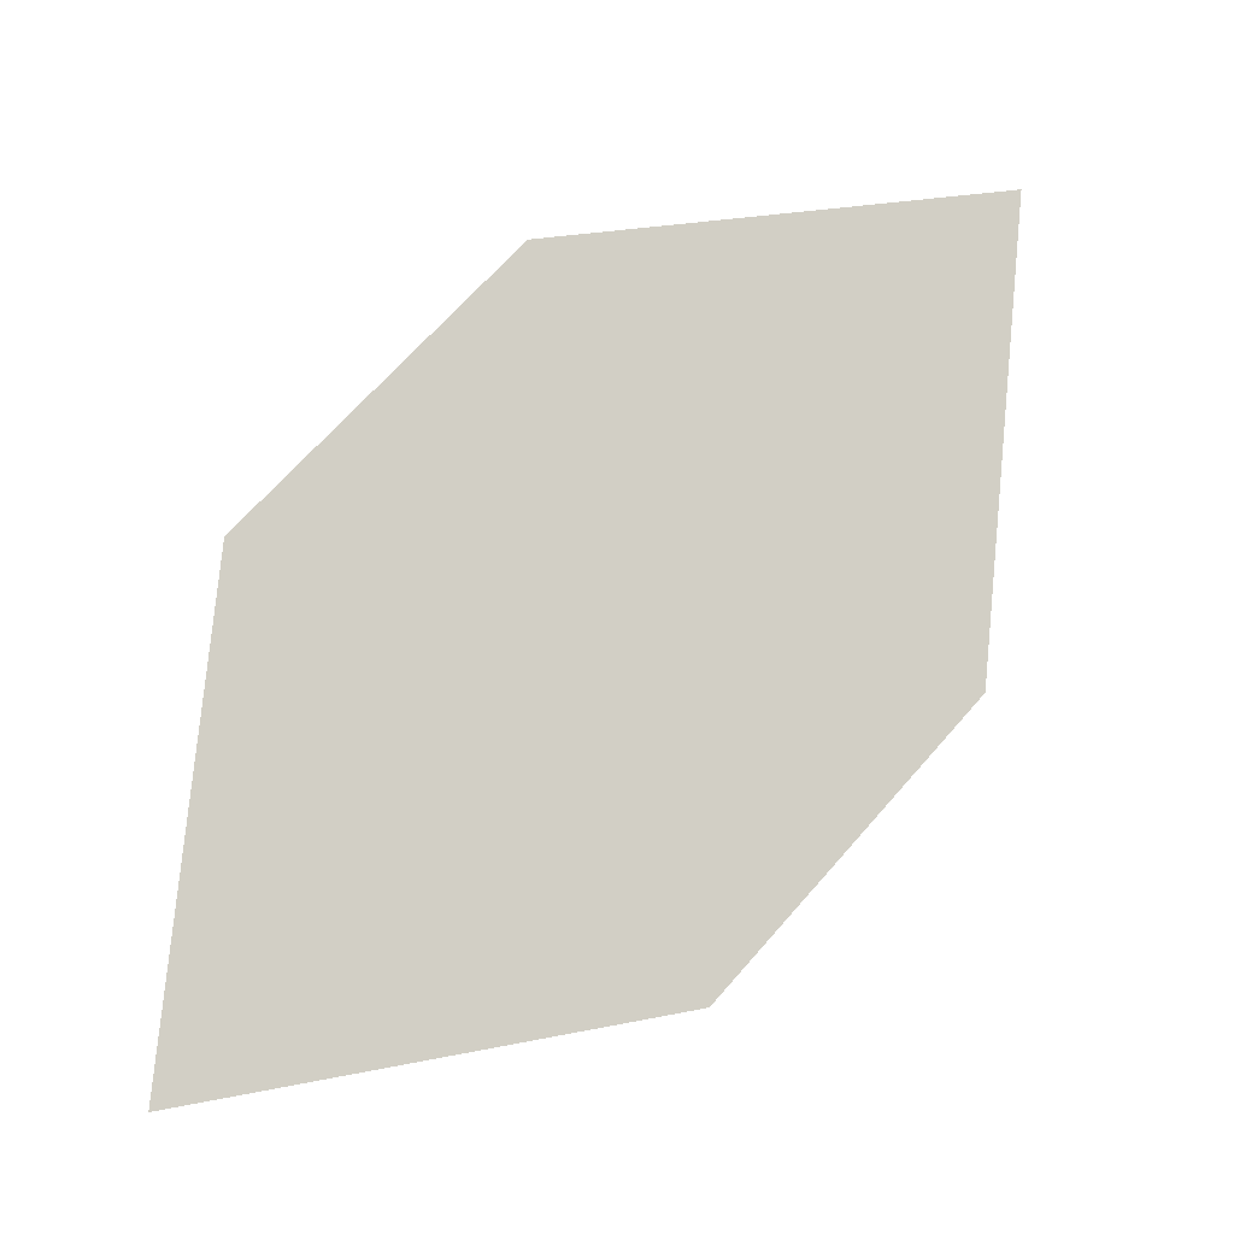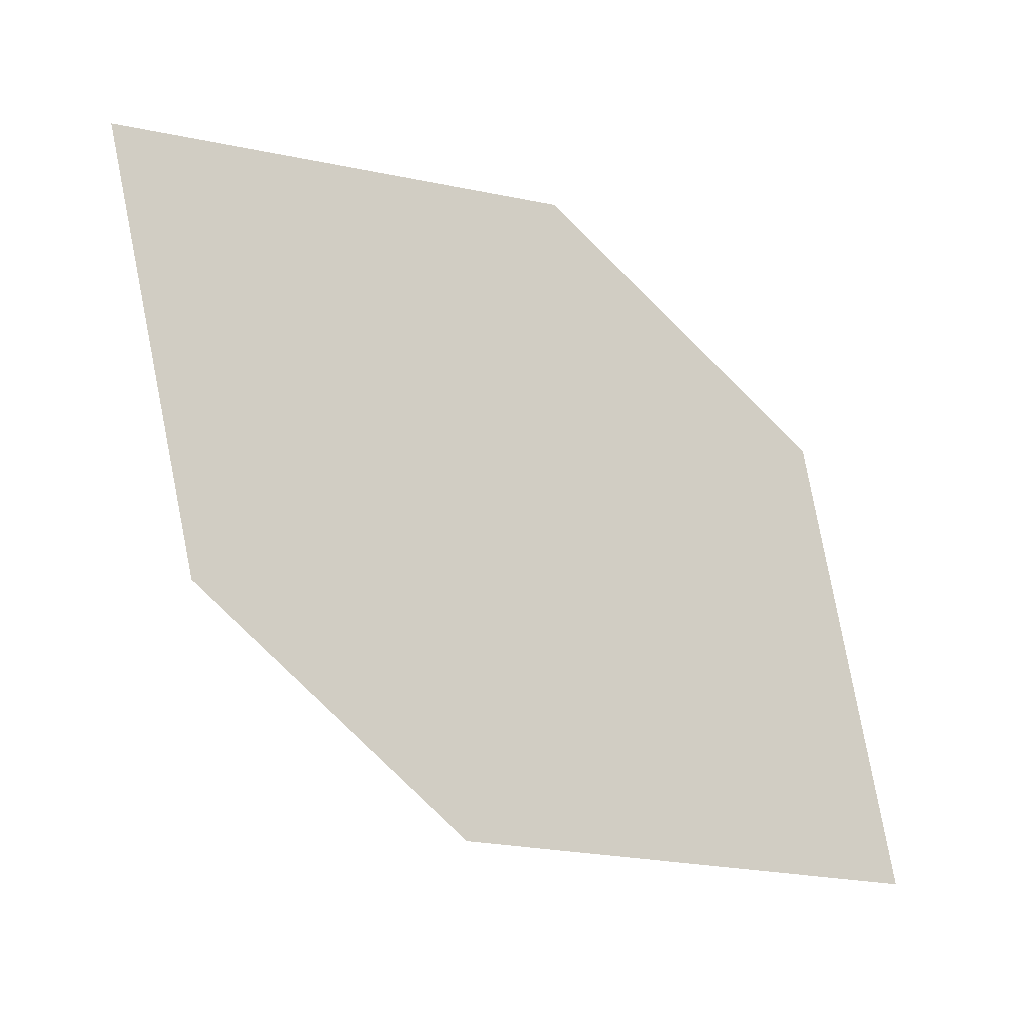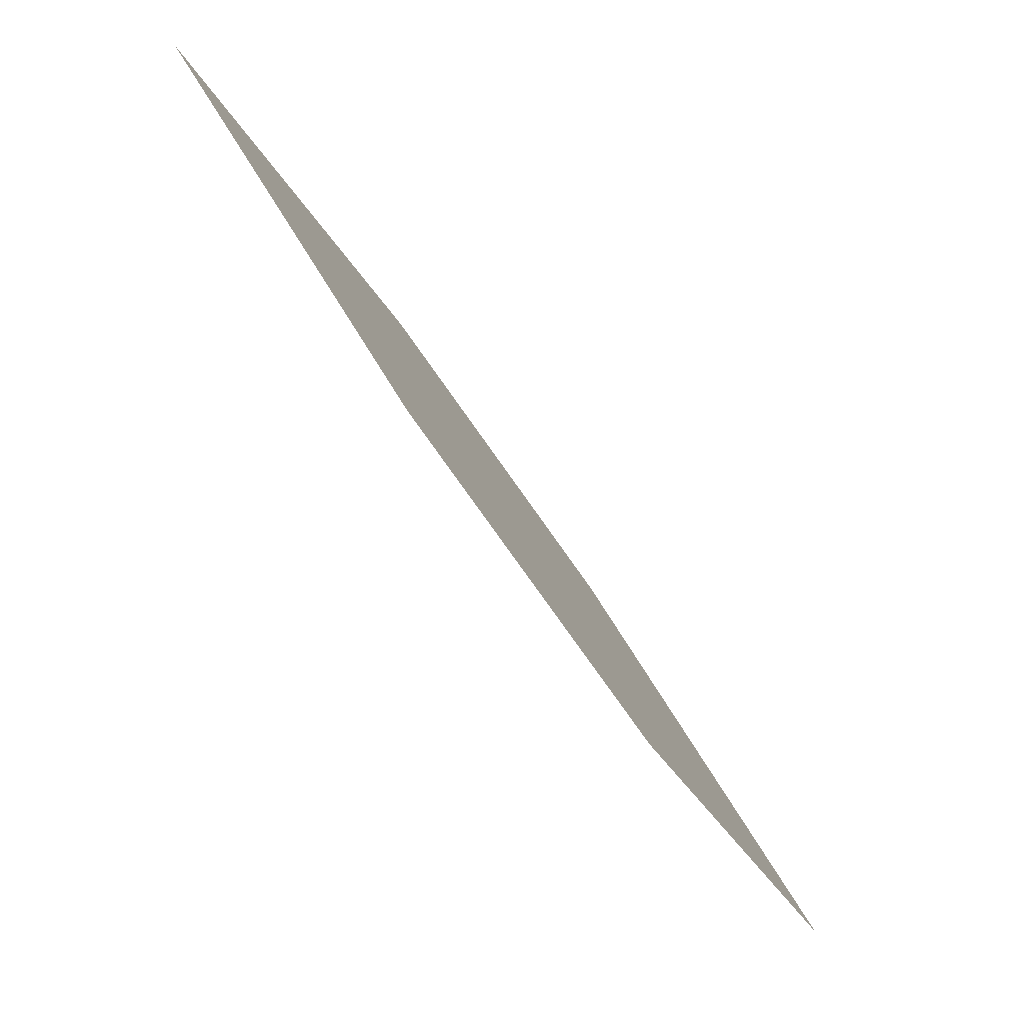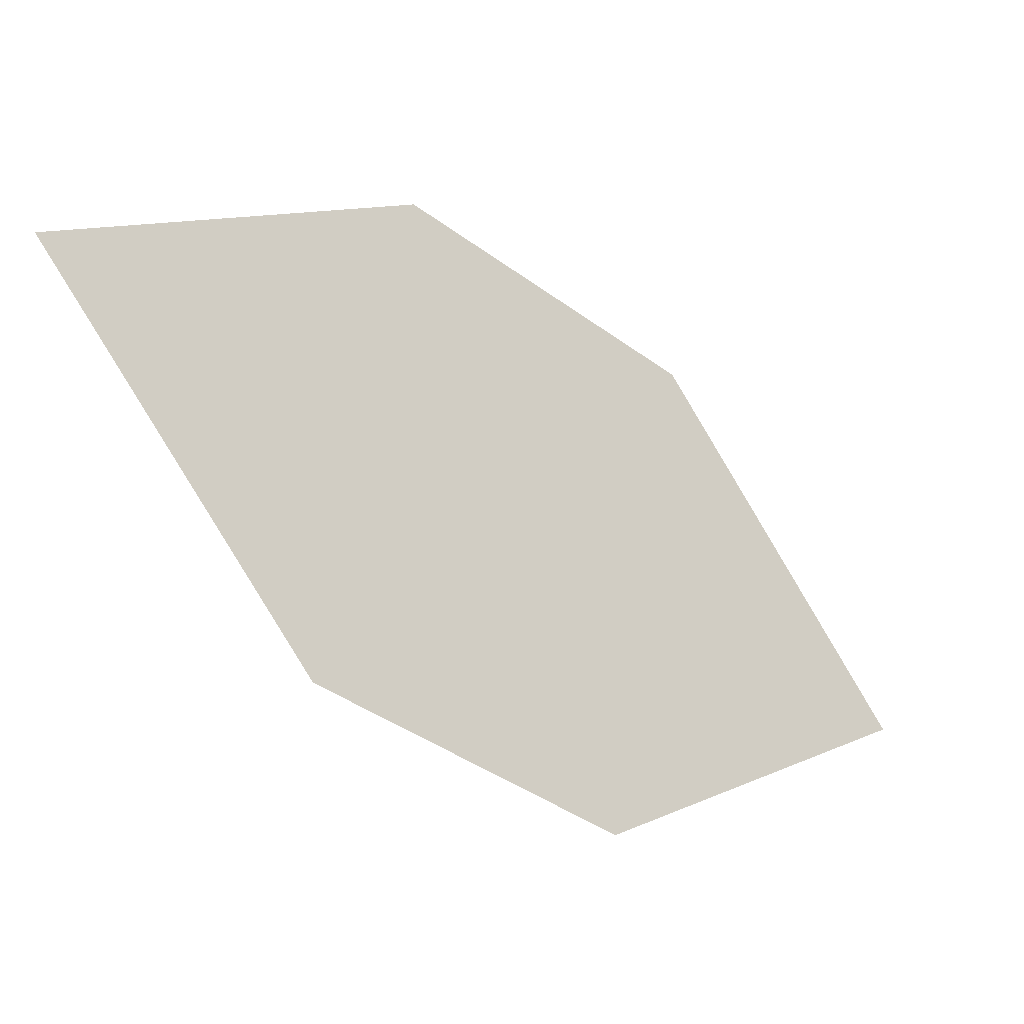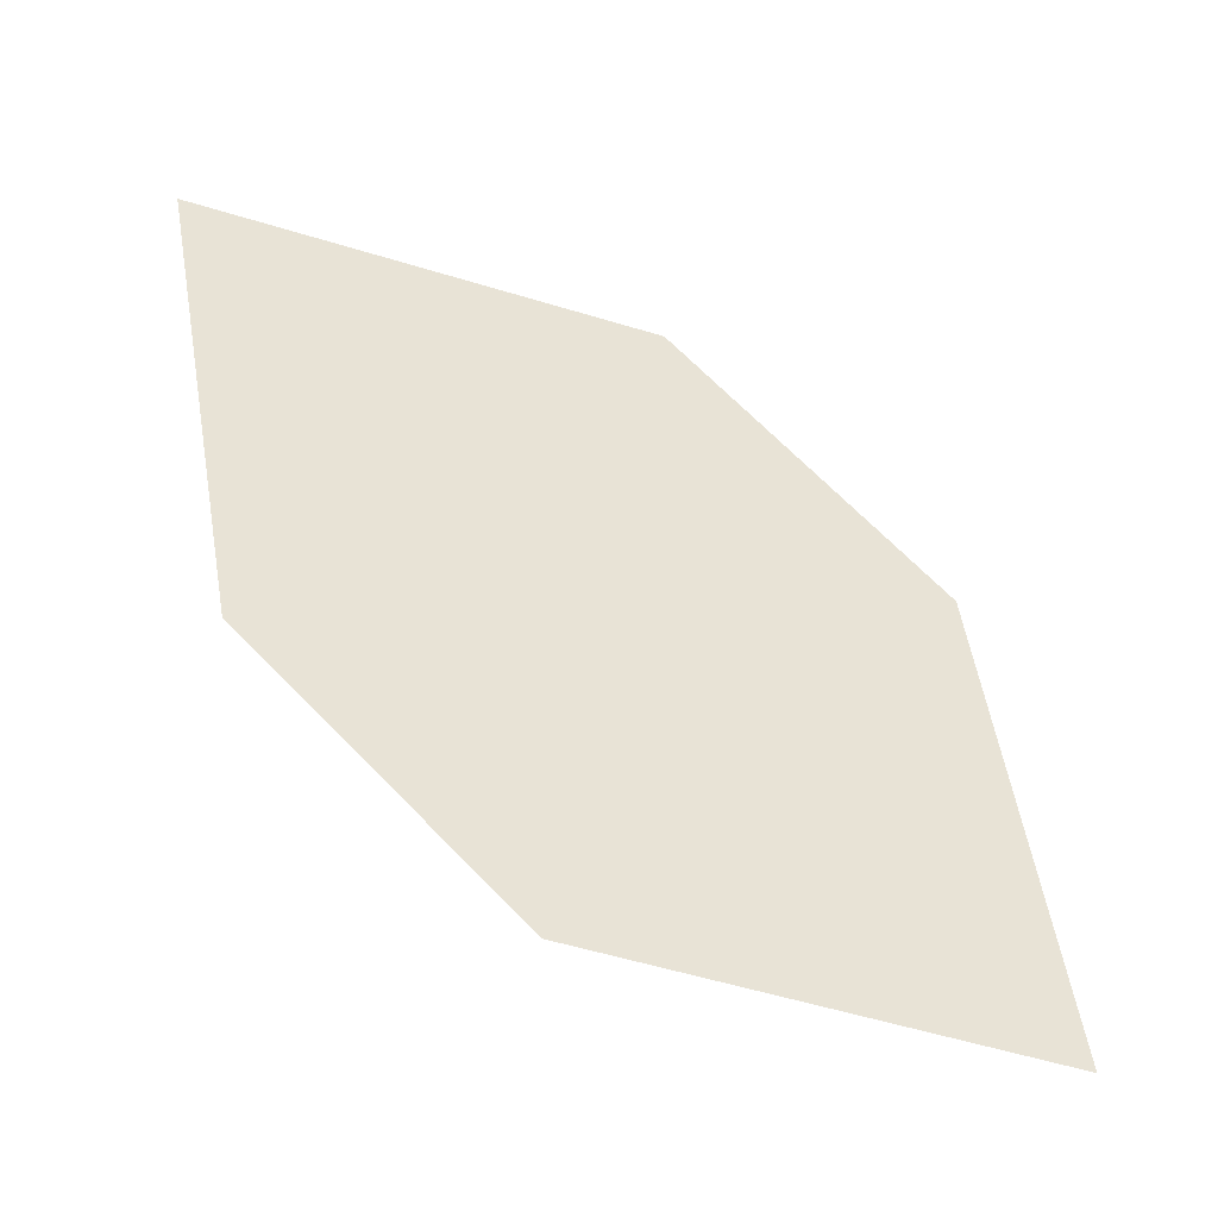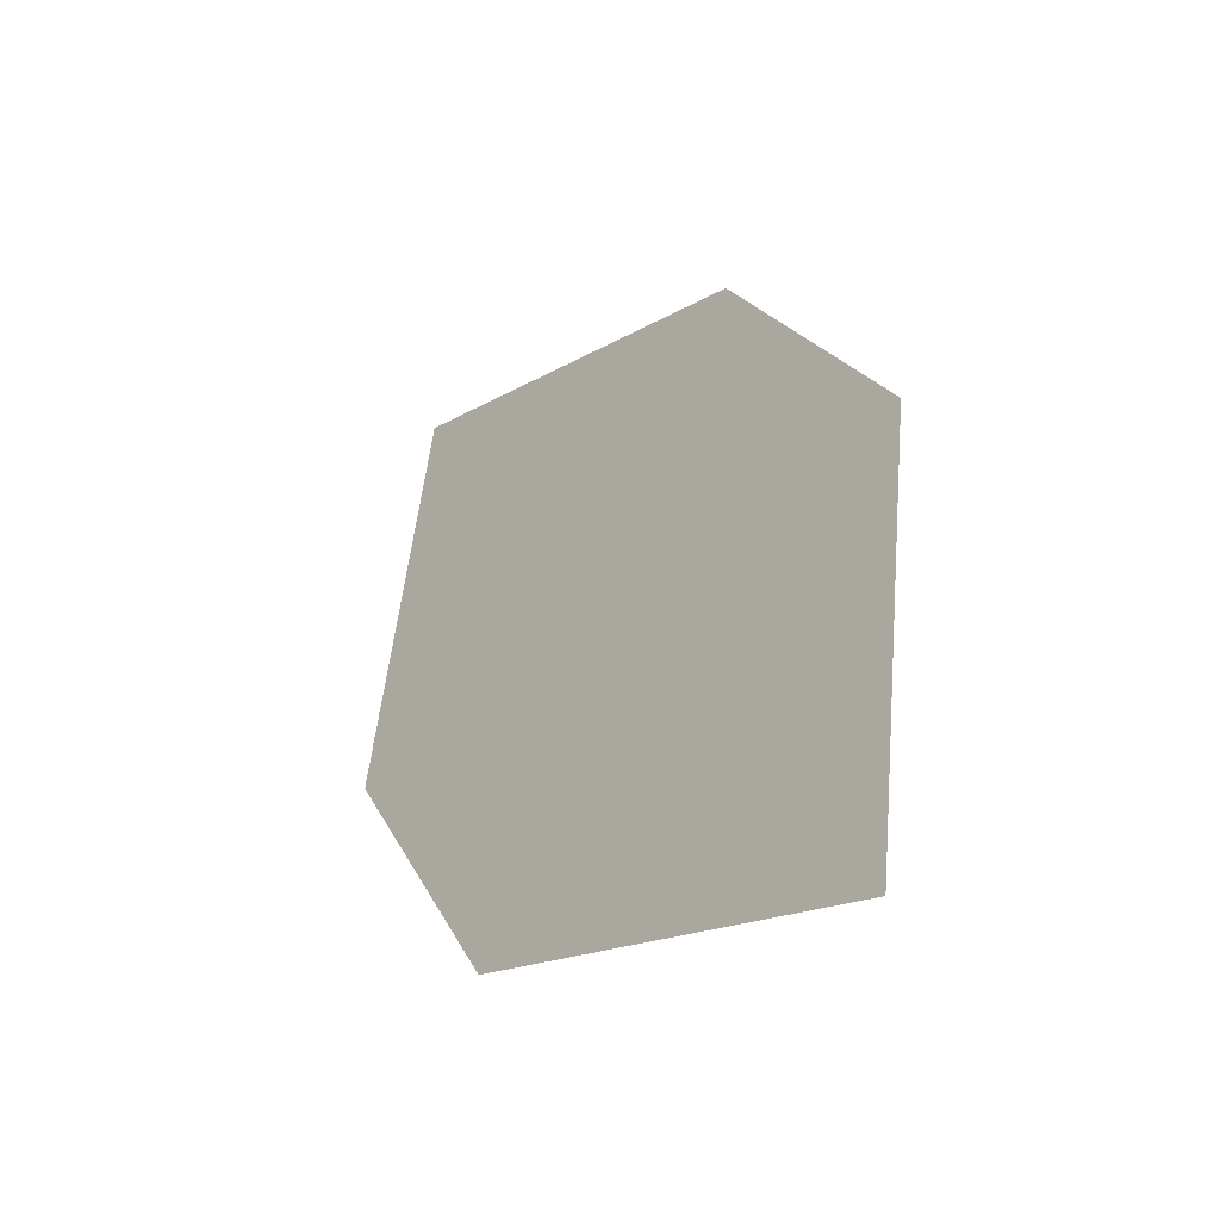
<metadata>
{"format":"obj","ext":"obj","renderer":"f3d","projection":"perspective","resolution":1024,"background":"white","views":[{"elev":-73.4,"azim":7.7,"up":"+Z"},{"elev":53.8,"azim":-178.4,"up":"+Z"},{"elev":-38.5,"azim":-82.3,"up":"+Y"},{"elev":6.1,"azim":-64.3,"up":"+Y"},{"elev":27.5,"azim":-177.0,"up":"+Z"},{"elev":-10.4,"azim":35.0,"up":"+Y"}]}
</metadata>
<code>
o leaves.135
v 0.2527 -0.2632 1.369
v 0.26 -0.2924 1.385
v 0.3123 -0.3032 1.408
v 0.2851 -0.2607 1.379
v 0.305 -0.274 1.392
v 0.2799 -0.3057 1.398
f 1 2 6 3
f 1 3 5 4

</code>
